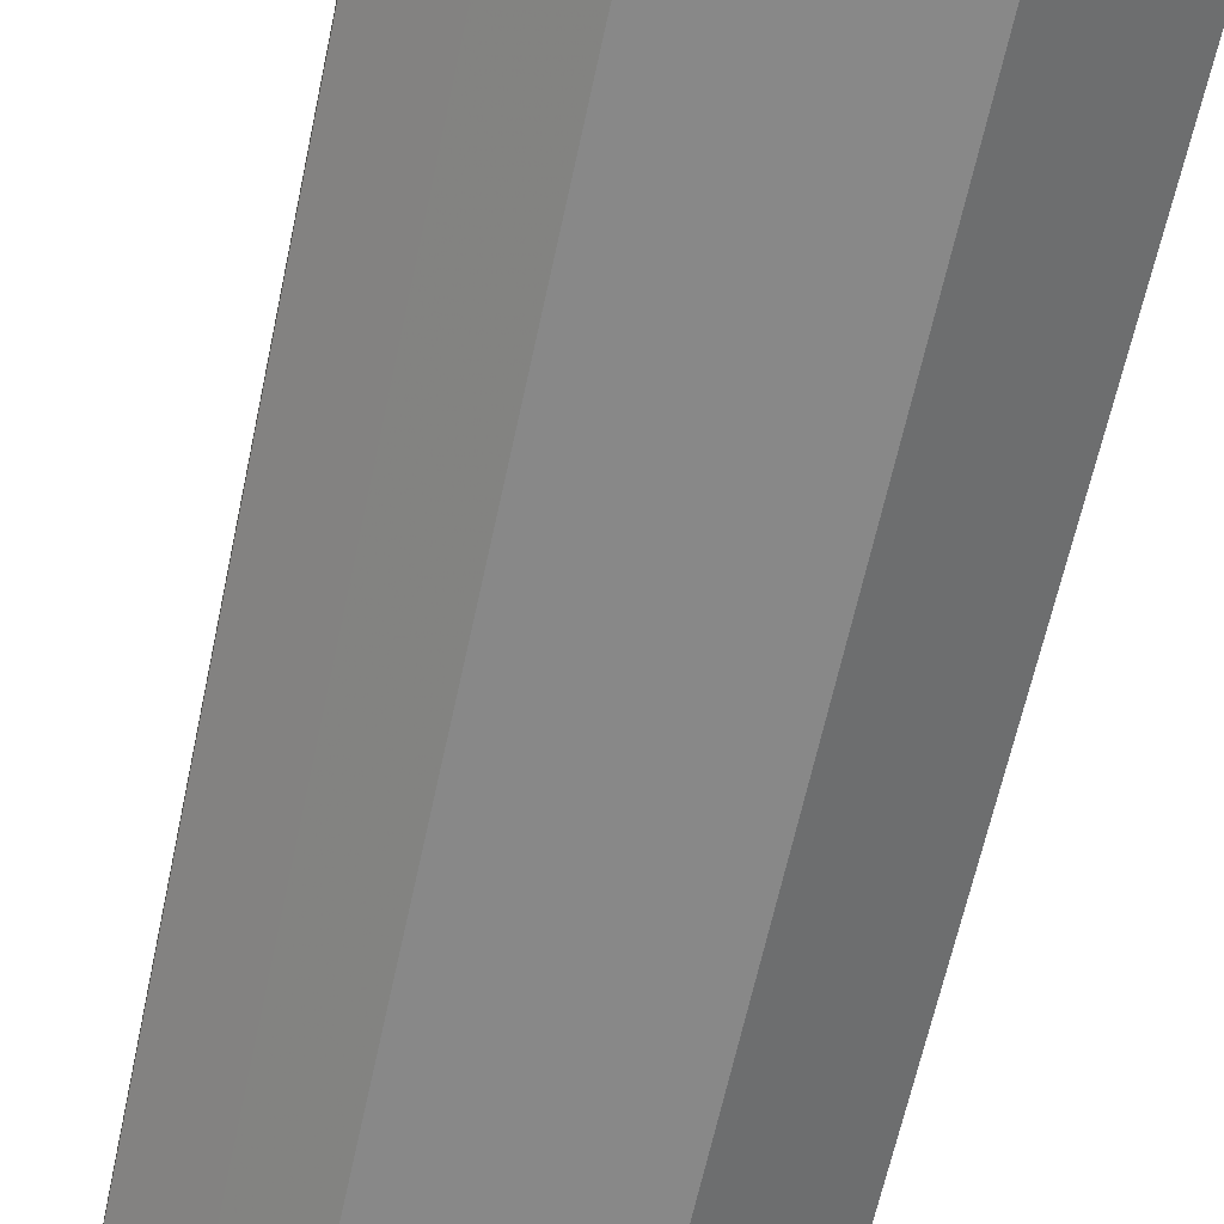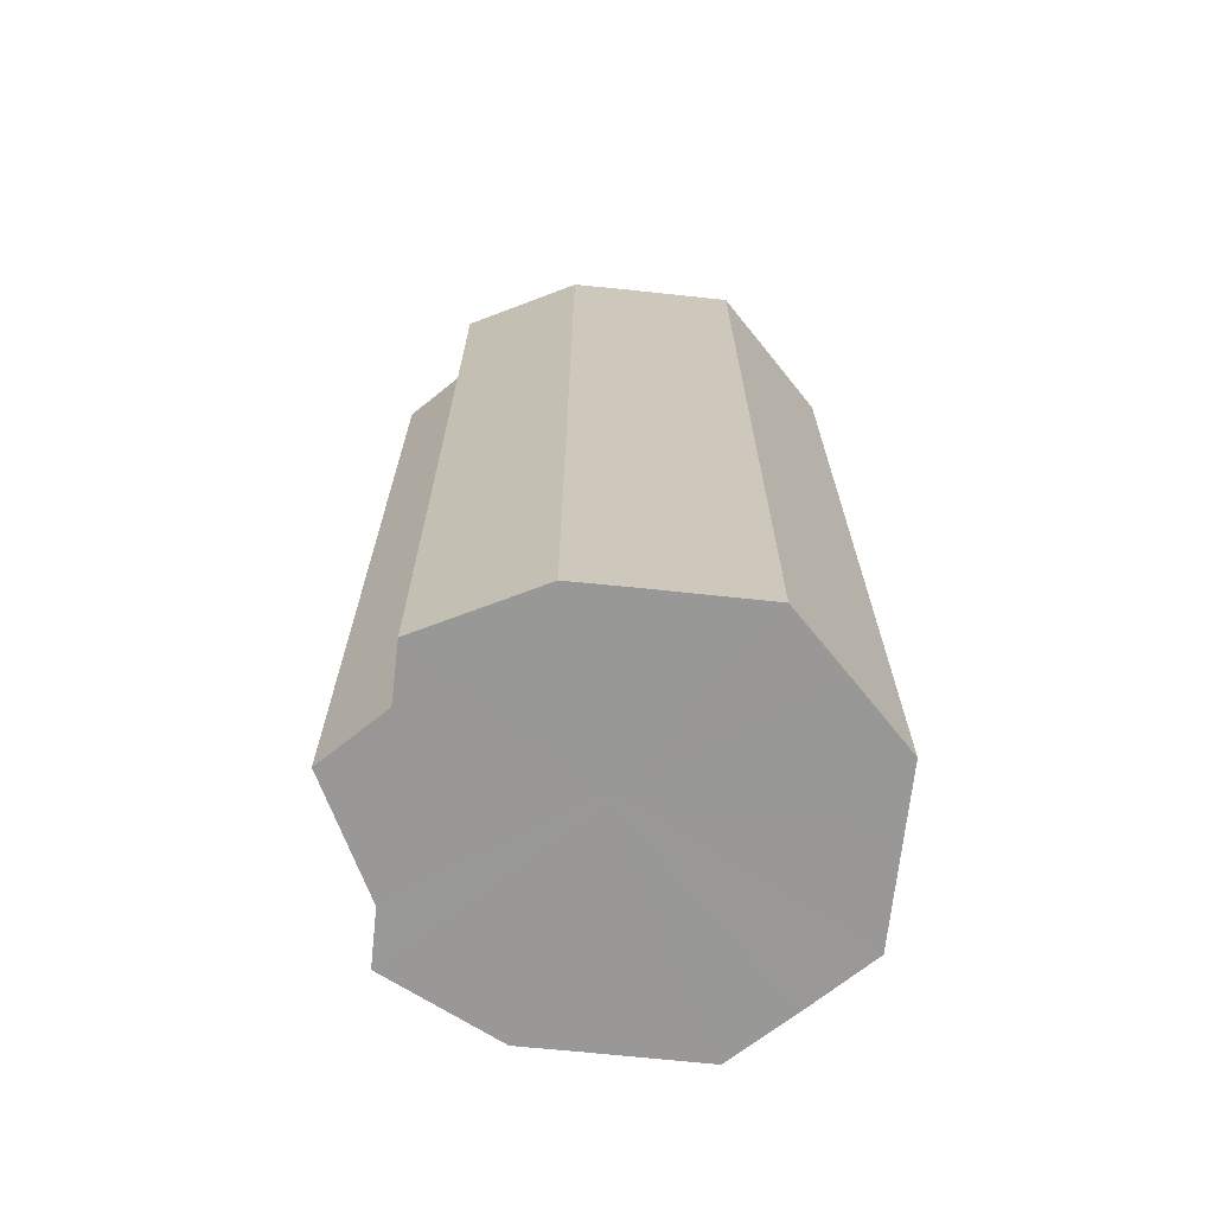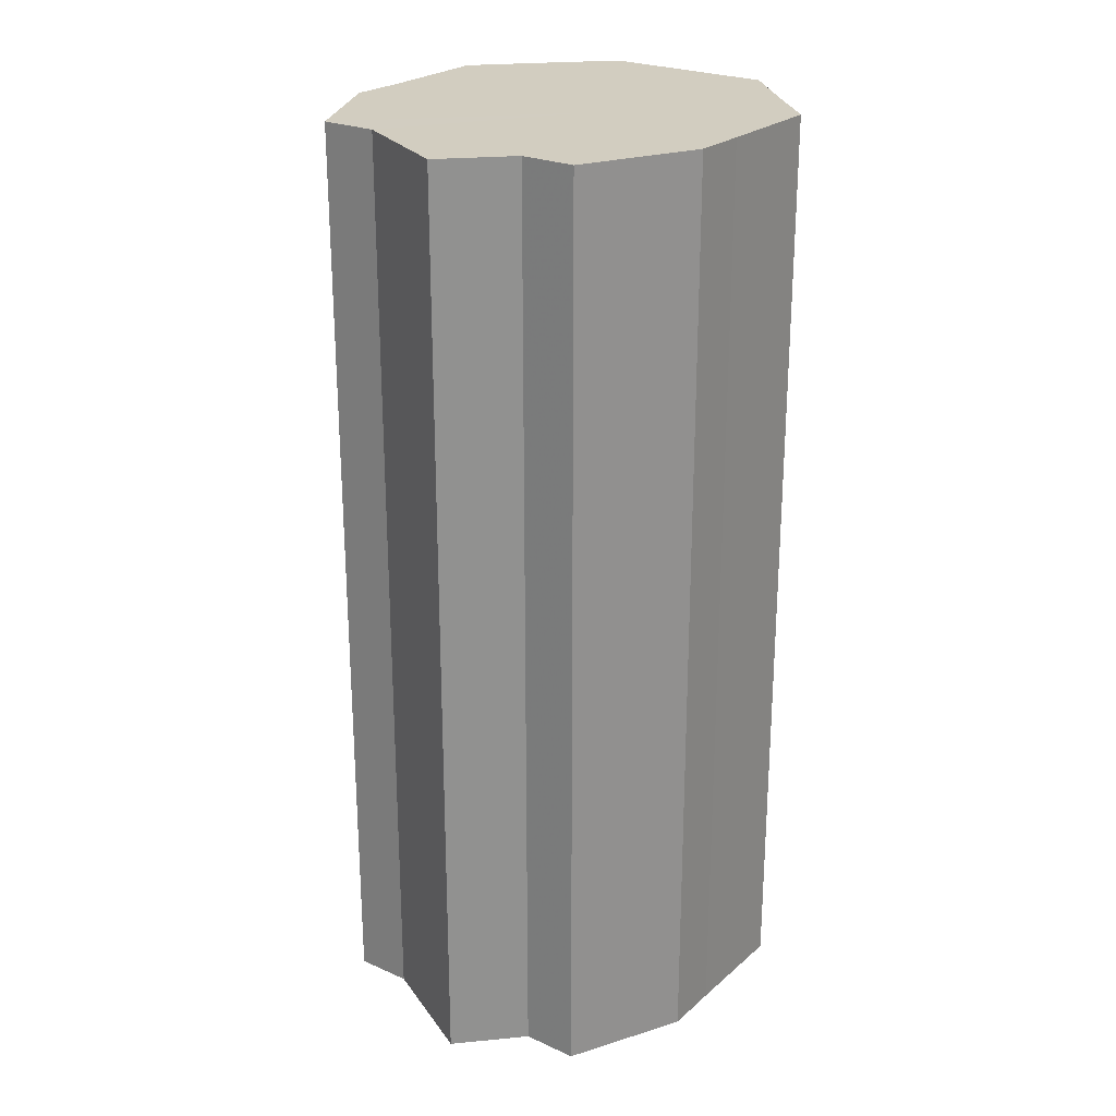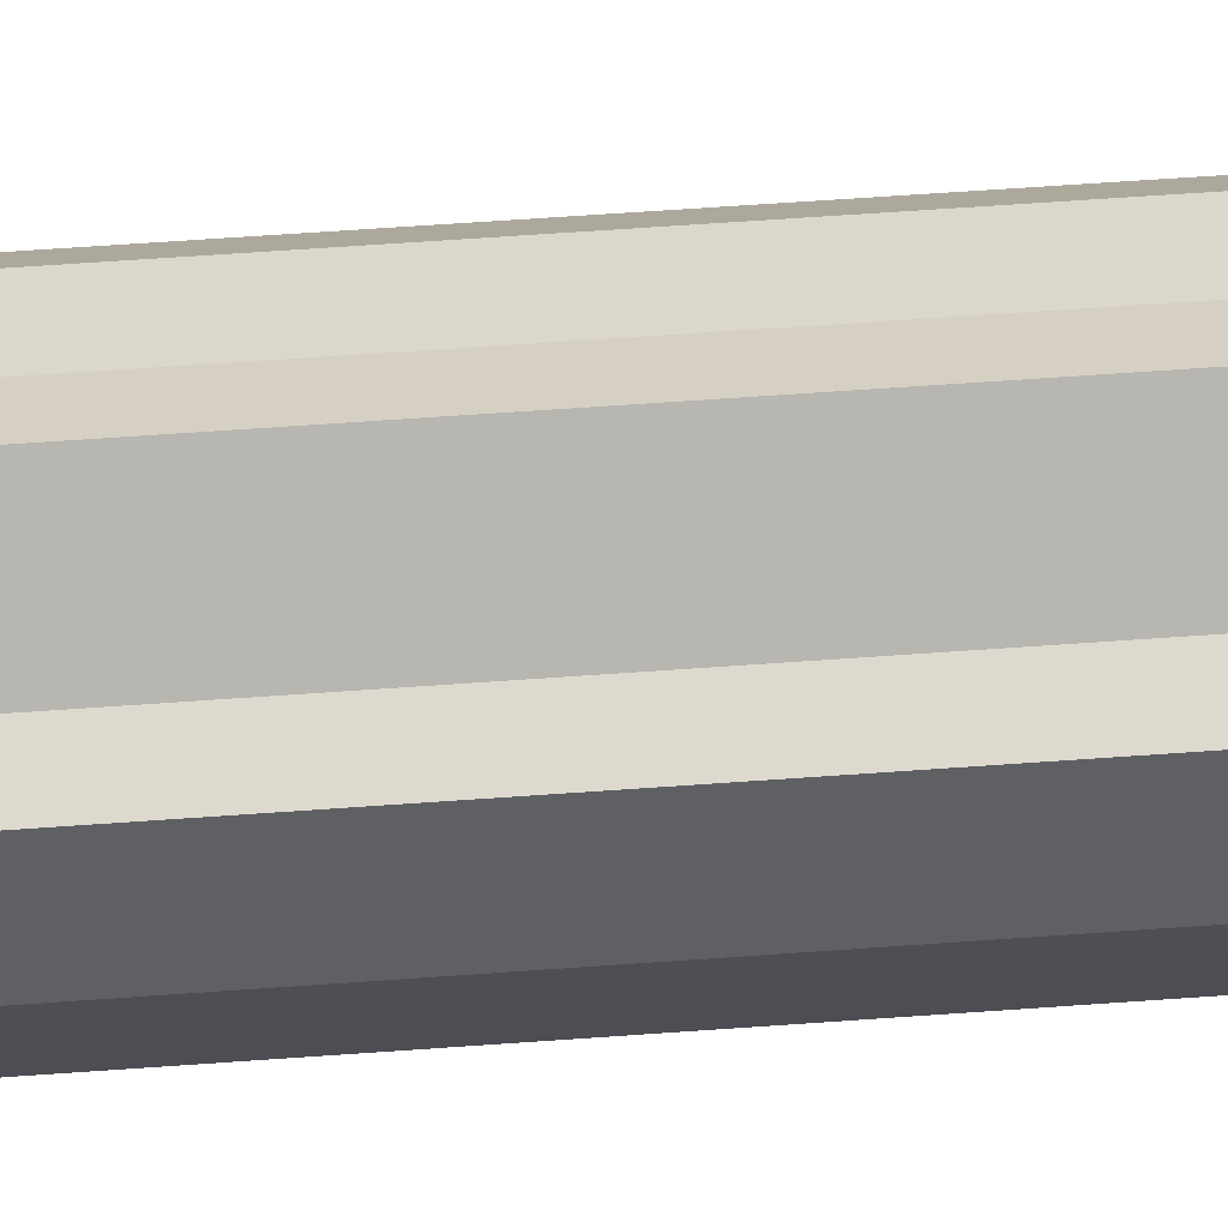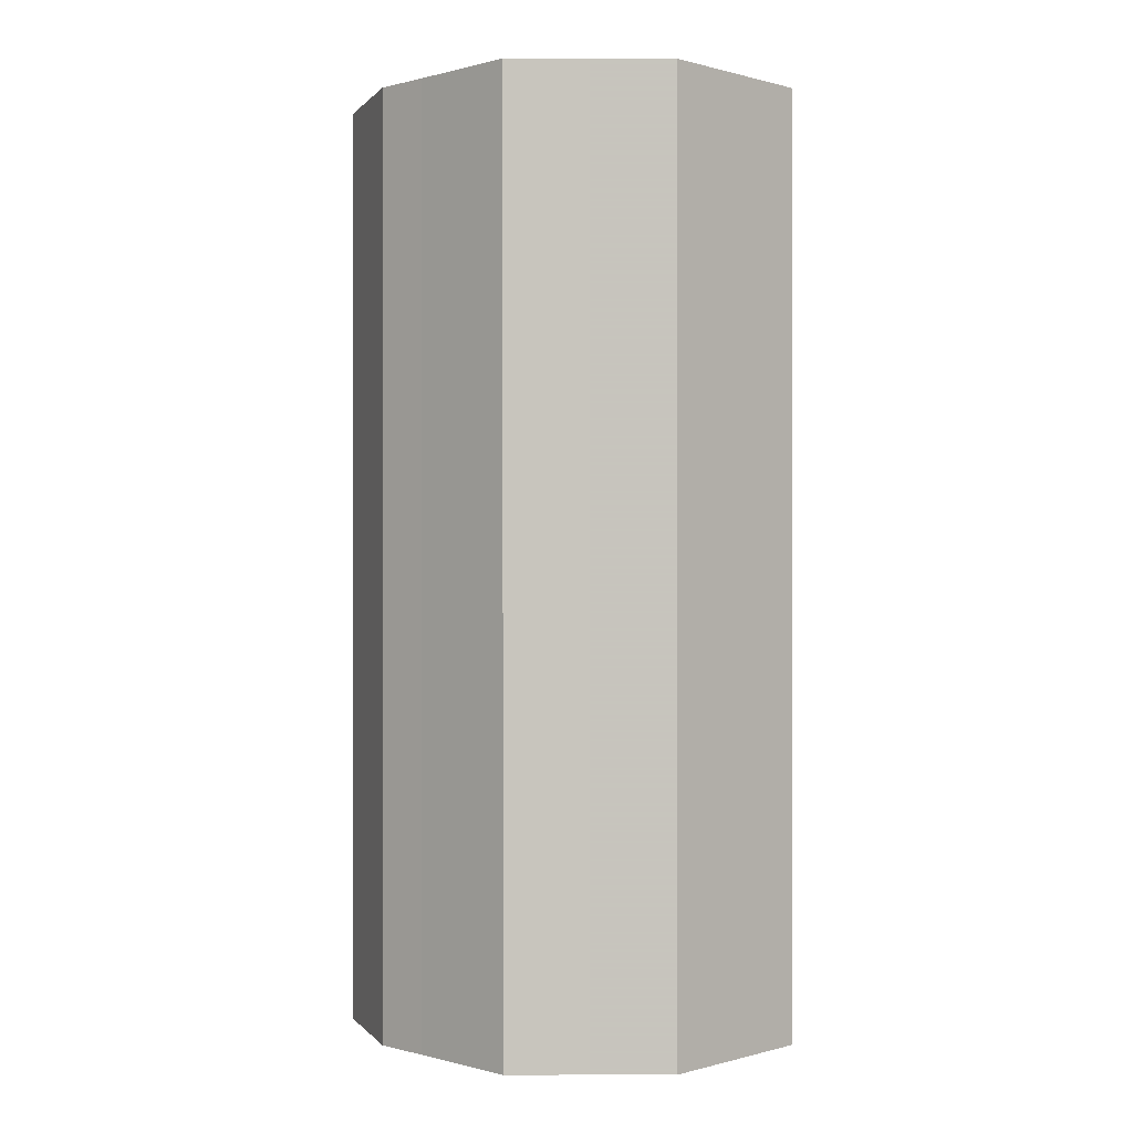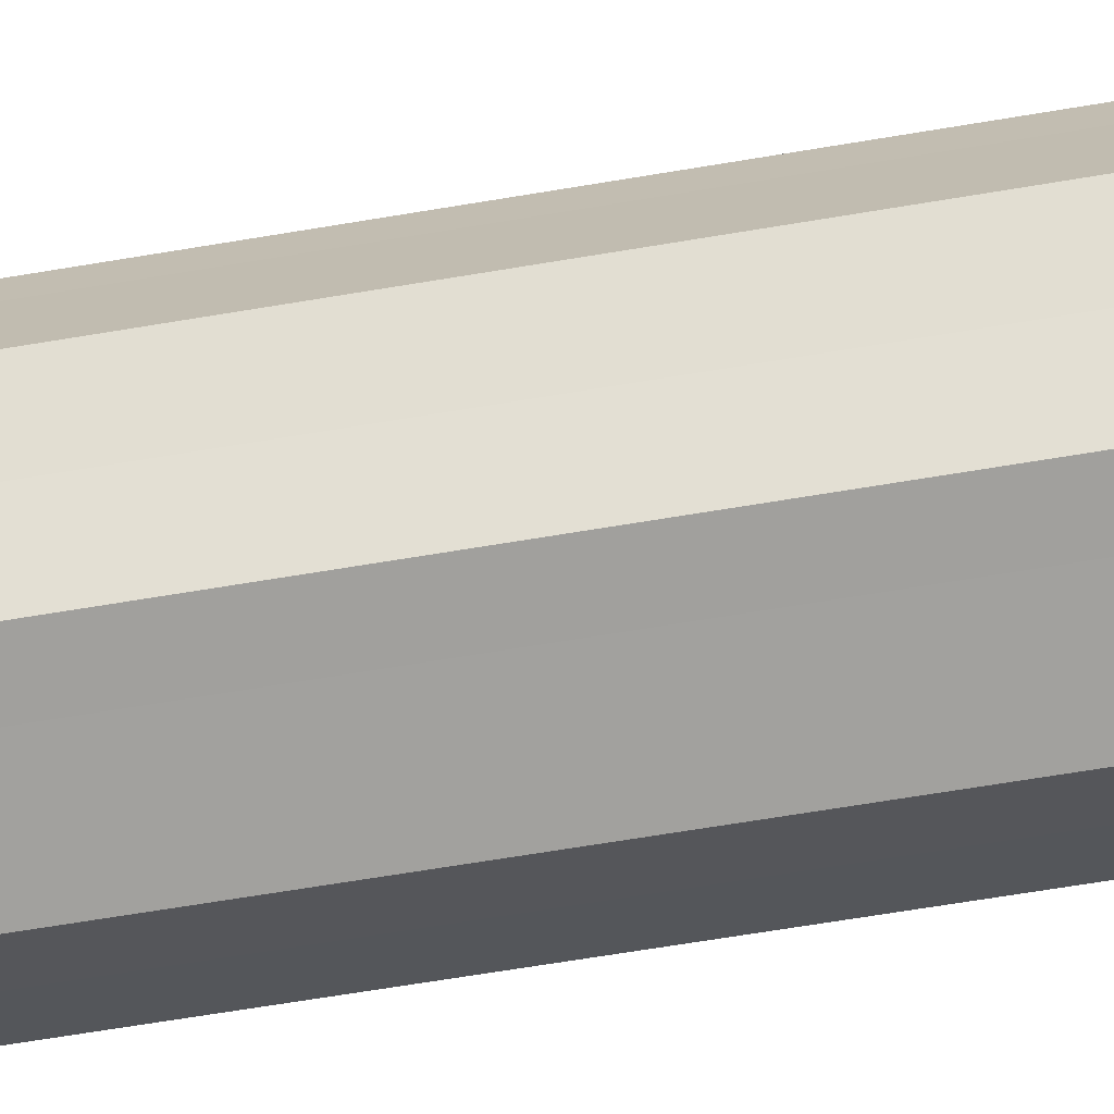
<metadata>
{"format":"obj","ext":"obj","renderer":"f3d","projection":"perspective","resolution":1024,"background":"white","views":[{"elev":-62.9,"azim":-12.0,"up":"+Y"},{"elev":-68.6,"azim":-96.1,"up":"+Z"},{"elev":24.5,"azim":-143.9,"up":"+Z"},{"elev":72.1,"azim":86.1,"up":"+Y"},{"elev":0.1,"azim":-45.5,"up":"+Z"},{"elev":-71.9,"azim":-80.8,"up":"+Y"}]}
</metadata>
<code>
o 17511
v 2230 1864 9.955
v 2230 1864 9.955
v 2230 1864 9.79
v 2230 1864 9.955
v 2230 1864 9.79
v 2230 1864 9.955
v 2230 1864 9.79
v 2230 1864 9.955
v 2230 1864 9.79
v 2230 1864 9.955
v 2230 1864 9.79
v 2230 1864 9.955
v 2230 1864 9.79
v 2230 1864 9.955
v 2230 1864 9.79
v 2230 1864 9.955
v 2230 1864 9.79
v 2230 1864 9.955
v 2230 1864 9.79
v 2230 1864 9.955
v 2230 1864 9.79
v 2230 1864 9.955
v 2230 1864 9.79
v 2230 1864 9.955
v 2230 1864 9.79
v 2230 1864 9.955
v 2230 1864 9.79
v 2230 1864 9.955
v 2230 1864 9.79
v 2230 1864 9.955
v 2230 1864 9.79
v 2230 1864 9.79
v 2230 1864 9.79
v 2230 1864 9.955
v 2230 1864 9.79
v 2230 1864 9.955
v 2230 1864 9.79
v 2230 1864 9.79
v 2230 1864 9.955
v 2230 1864 9.79
v 2230 1864 9.955
v 2230 1864 9.955
v 2230 1864 9.79
v 2230 1864 9.79
v 2230 1864 9.955
v 2230 1864 9.79
v 2230 1864 9.955
v 2230 1864 9.955
v 2230 1864 9.79
v 2230 1864 9.79
v 2230 1864 9.955
v 2230 1864 9.79
v 2230 1864 9.955
v 2230 1864 9.955
v 2230 1864 9.79
v 2230 1864 9.79
v 2230 1864 9.955
v 2230 1864 9.79
v 2230 1864 9.955
v 2230 1864 9.955
v 2230 1864 9.79
v 2230 1864 9.79
v 2230 1864 9.955
v 2230 1864 9.955
v 2230 1864 9.955
v 2230 1864 9.955
v 2230 1864 9.955
v 2230 1864 9.955
v 2230 1864 9.955
v 2230 1864 9.955
v 2230 1864 9.955
v 2230 1864 9.955
v 2230 1864 9.955
v 2230 1864 9.955
v 2230 1864 9.955
v 2230 1864 9.955
v 2230 1864 9.955
v 2230 1864 9.955
v 2230 1864 9.955
v 2230 1864 9.955
v 2230 1864 9.955
v 2230 1864 9.79
v 2230 1864 9.79
v 2230 1864 9.79
v 2230 1864 9.79
v 2230 1864 9.79
v 2230 1864 9.79
v 2230 1864 9.79
v 2230 1864 9.79
v 2230 1864 9.79
v 2230 1864 9.79
v 2230 1864 9.79
v 2230 1864 9.79
v 2230 1864 9.79
v 2230 1864 9.79
v 2230 1864 9.79
v 2230 1864 9.79
v 2230 1864 9.79
f 1 2 3
f 2 4 5
f 6 1 7
f 4 8 9
f 10 6 11
f 8 12 13
f 14 10 15
f 12 16 17
f 18 14 19
f 16 20 21
f 22 18 23
f 20 24 25
f 26 22 27
f 24 28 29
f 30 26 31
f 28 30 32
f 33 34 35
f 35 36 37
f 38 39 33
f 40 41 38
f 37 42 43
f 44 45 40
f 46 47 44
f 43 48 49
f 50 51 46
f 52 53 50
f 49 54 55
f 56 57 52
f 58 59 56
f 55 60 61
f 62 63 58
f 61 64 62
f 65 66 67
f 65 68 66
f 65 67 69
f 65 70 68
f 65 69 71
f 65 72 70
f 65 71 73
f 65 74 72
f 65 73 75
f 65 76 74
f 65 75 77
f 65 78 76
f 65 77 79
f 65 80 78
f 65 79 81
f 65 81 80
f 82 83 84
f 82 85 83
f 82 84 86
f 82 87 85
f 82 86 88
f 82 89 87
f 82 88 90
f 82 91 89
f 82 90 92
f 82 93 91
f 82 92 94
f 82 95 93
f 82 94 96
f 82 97 95
f 82 96 98
f 82 98 97

</code>
